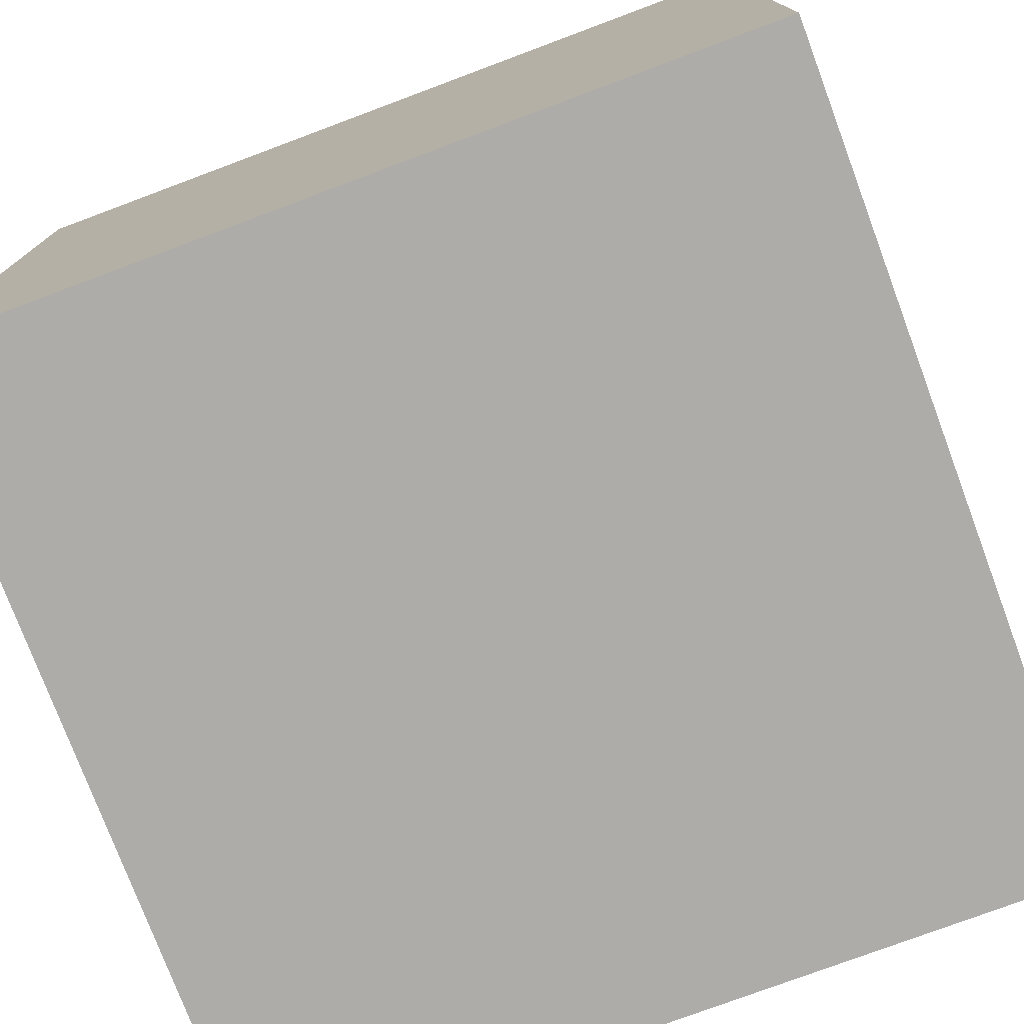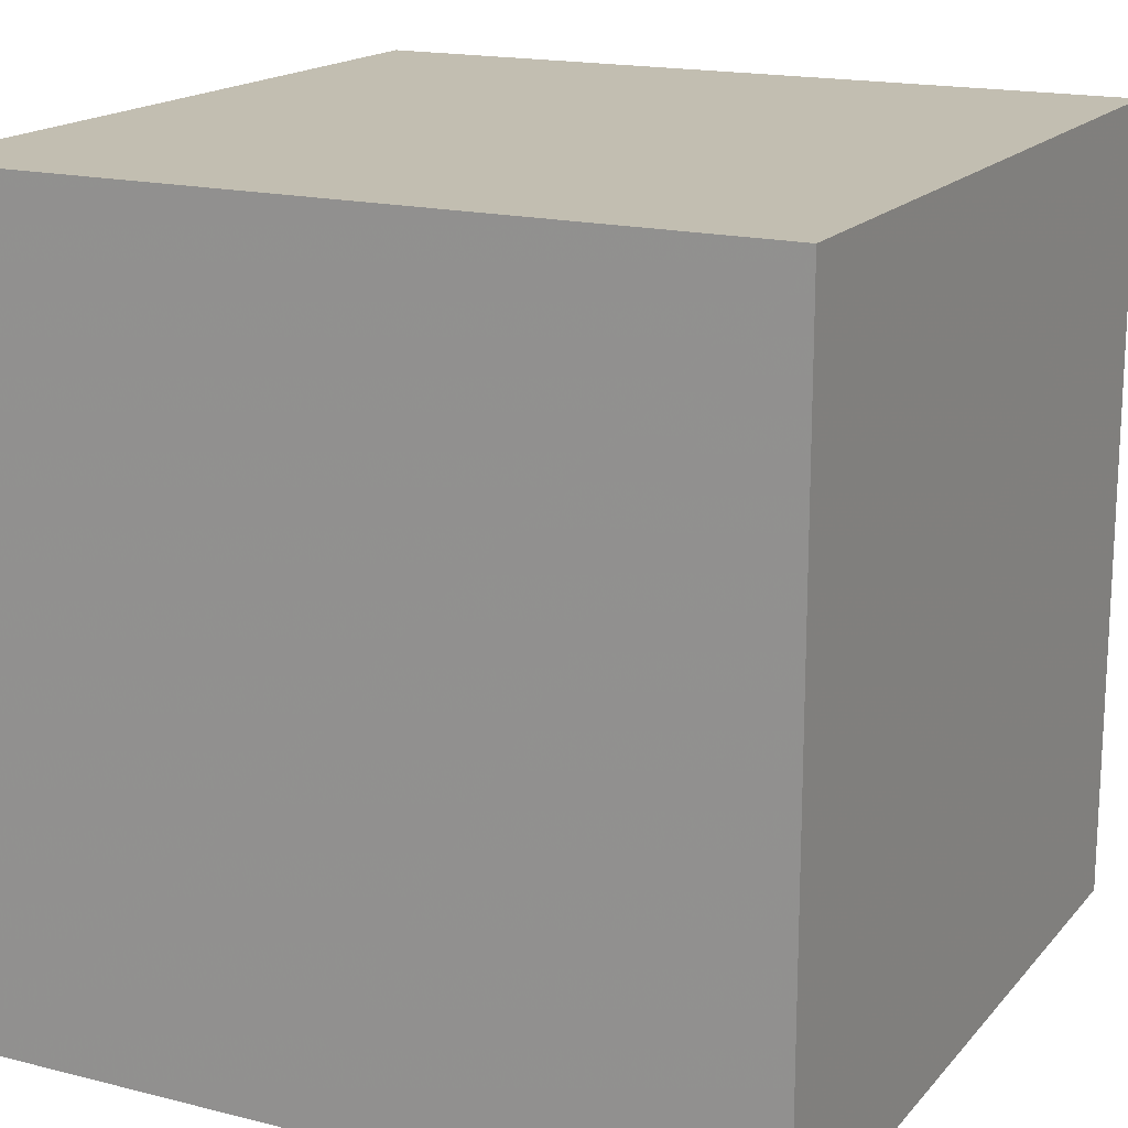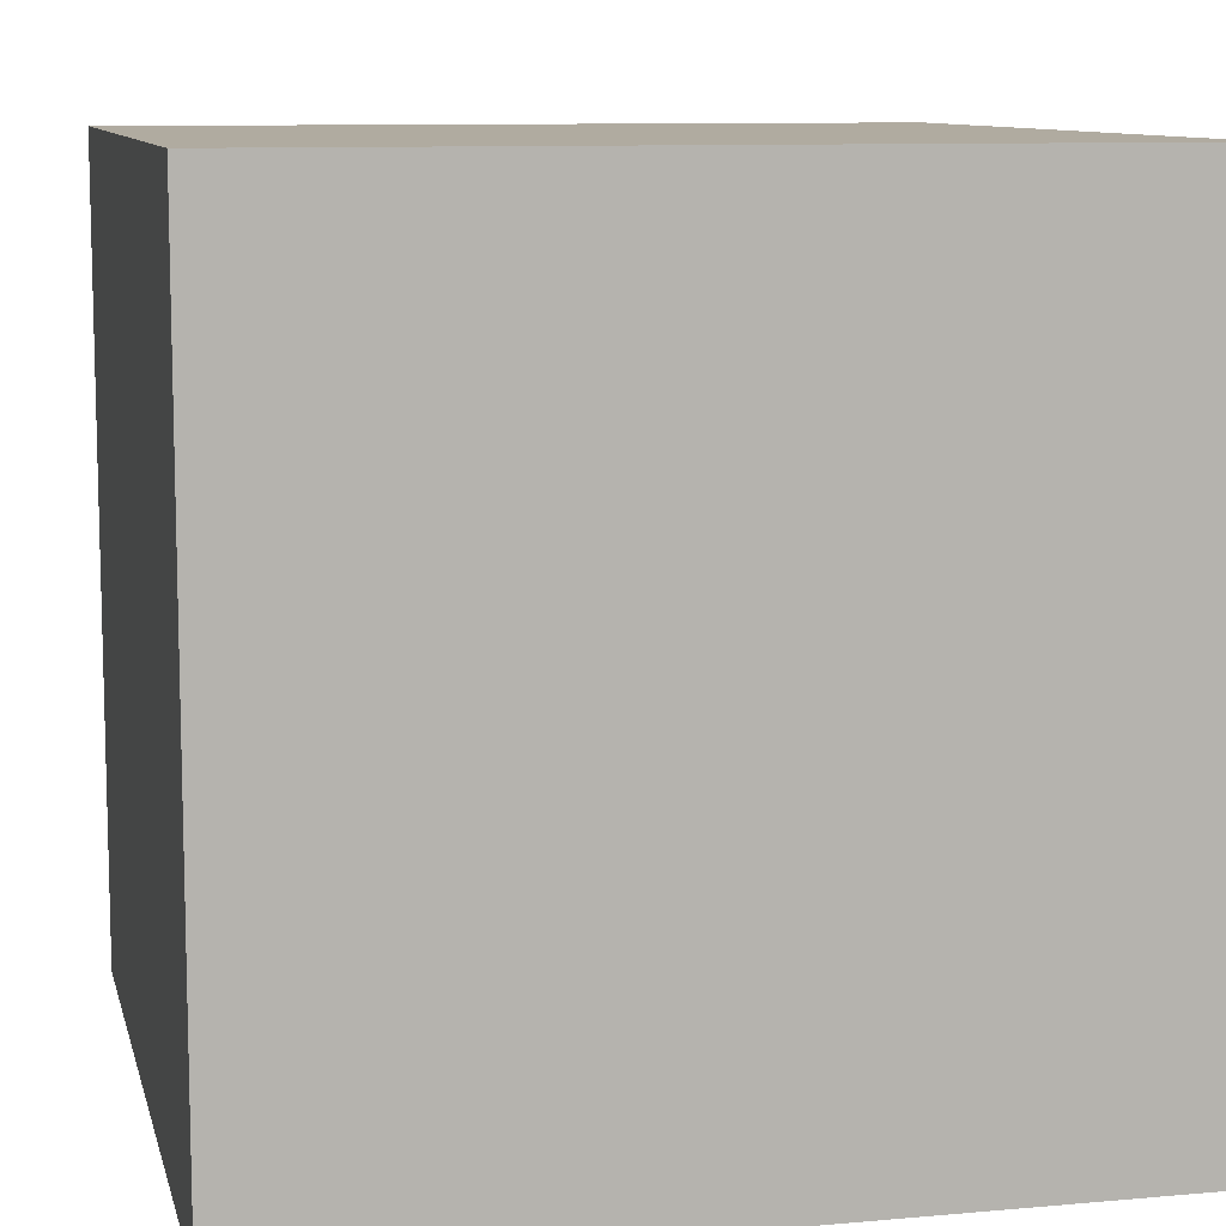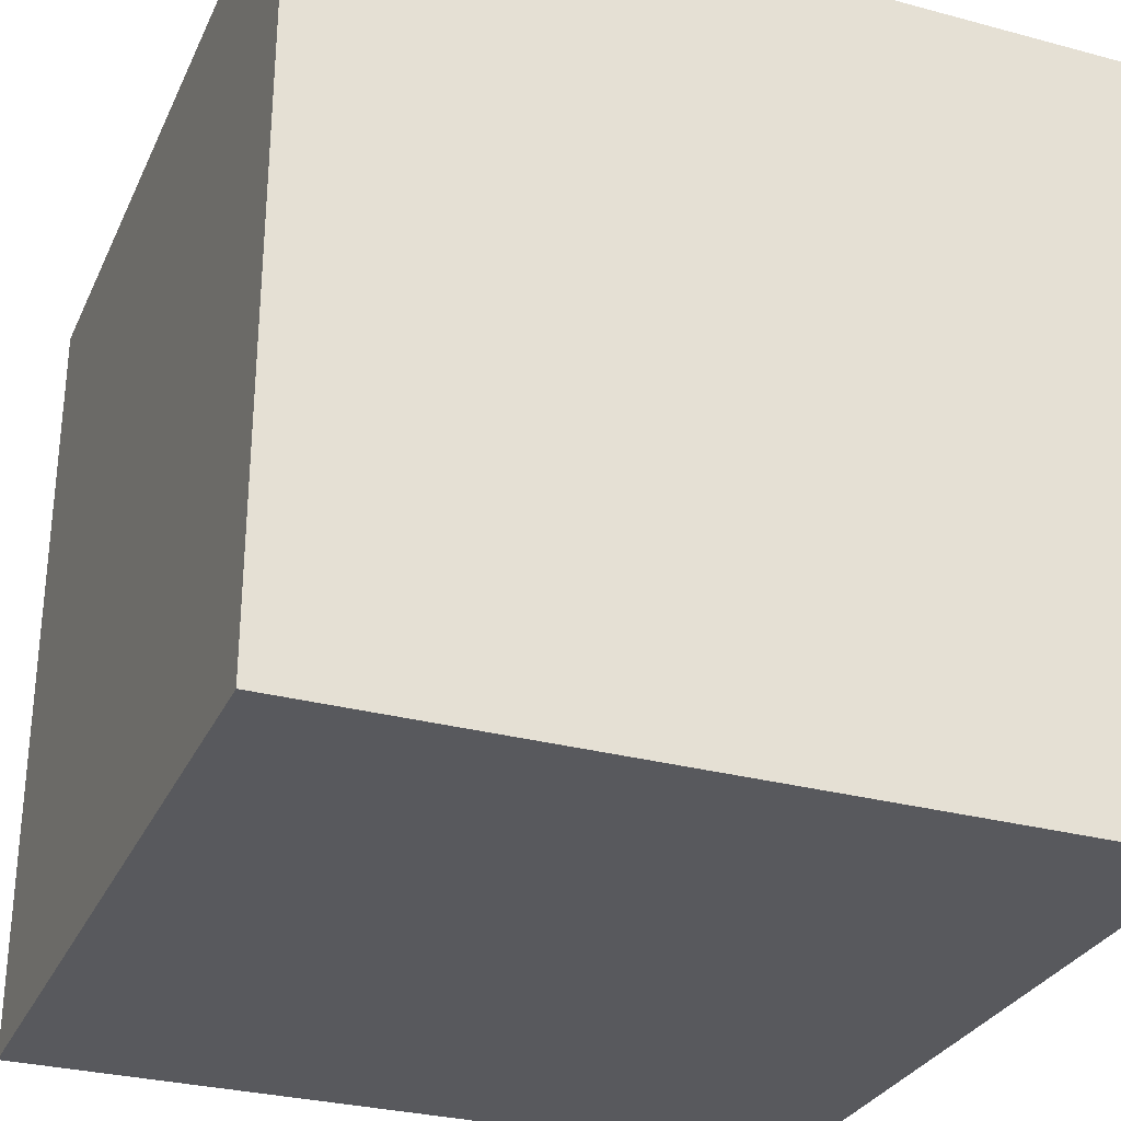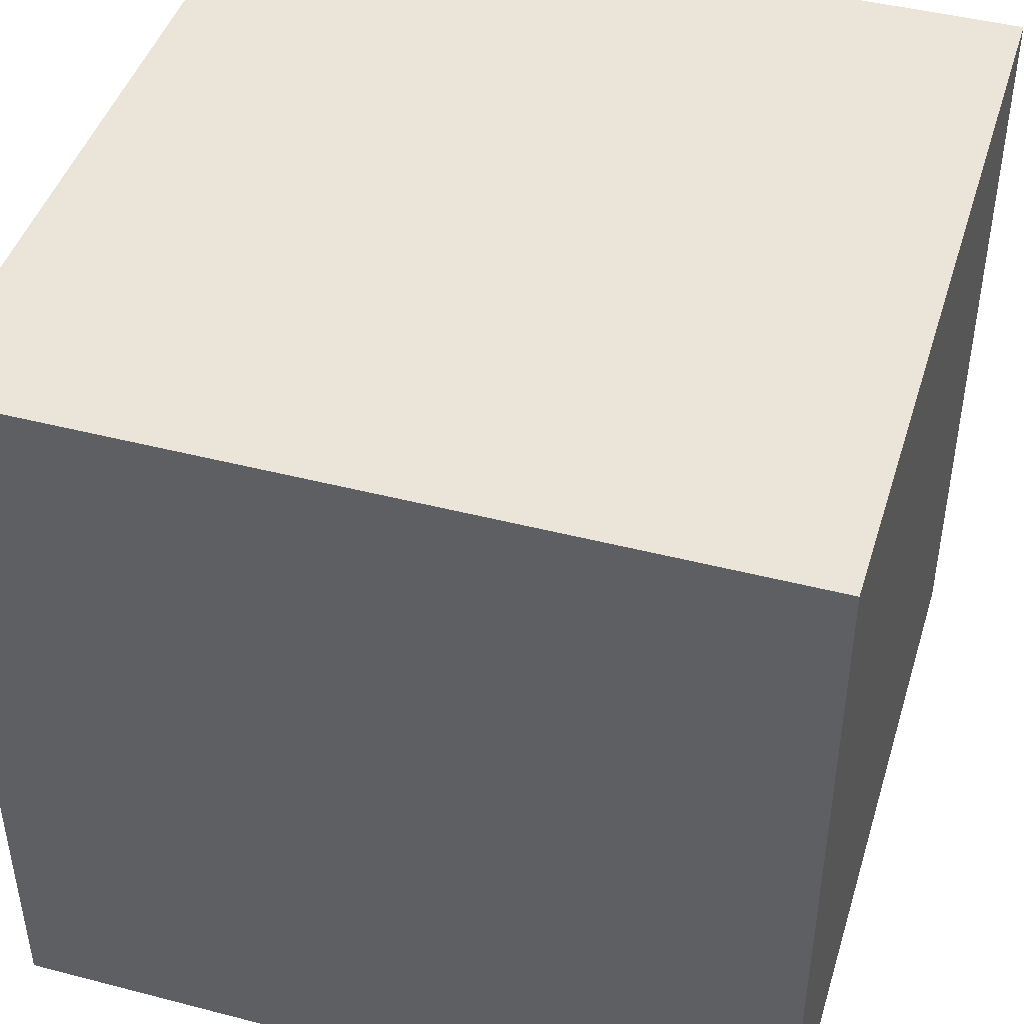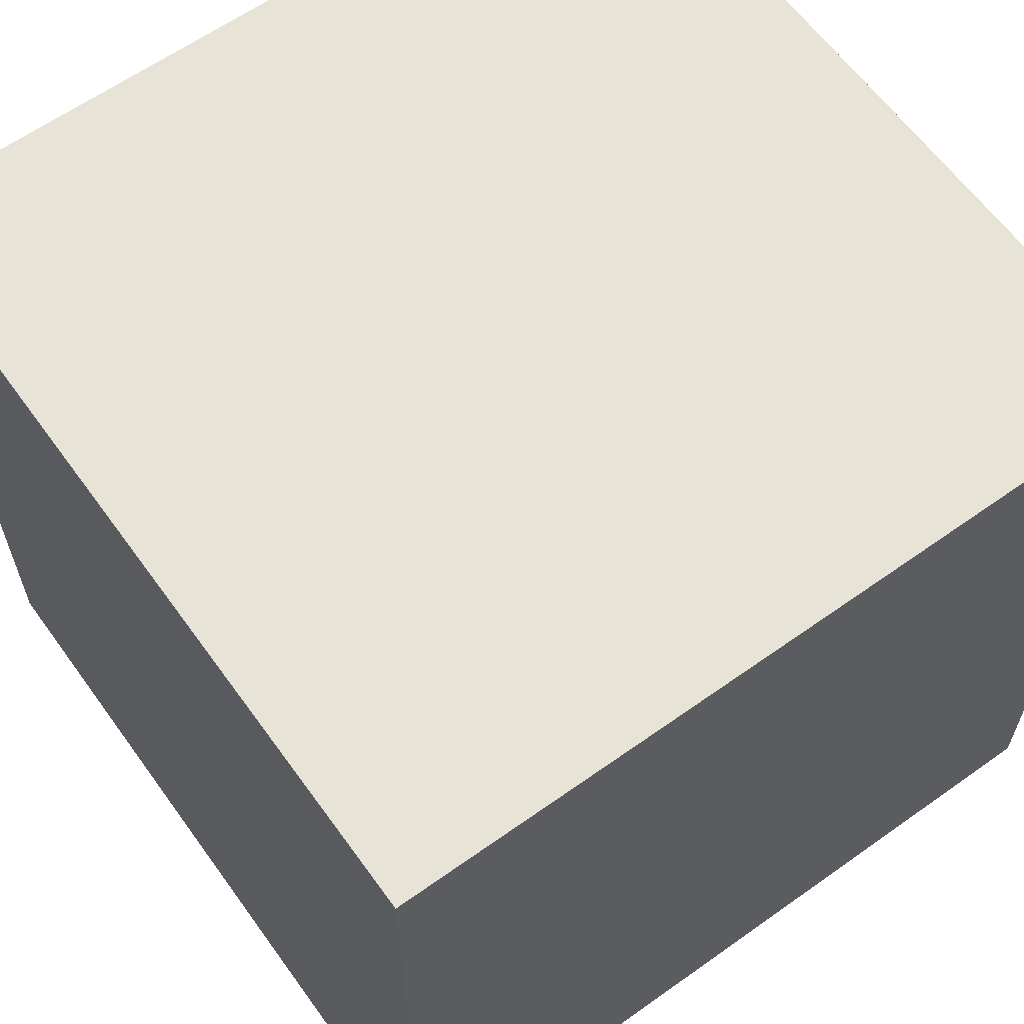
<metadata>
{"format":"obj","ext":"obj","renderer":"f3d","projection":"perspective","resolution":1024,"background":"white","views":[{"elev":-76.6,"azim":-69.5,"up":"+Y"},{"elev":17.1,"azim":-63.2,"up":"+Y"},{"elev":9.8,"azim":-103.0,"up":"+Y"},{"elev":-29.8,"azim":158.6,"up":"+Z"},{"elev":44.6,"azim":16.8,"up":"+Z"},{"elev":62.3,"azim":54.2,"up":"+Y"}]}
</metadata>
<code>
v 1 1 1
v 1 1 -1
v 1 -1 1
v 1 -1 -1
v -1 1 1
v -1 1 -1
v -1 -1 1
v -1 -1 -1
f 1 3 4 2
f 5 6 8 7
f 1 2 6 5
f 3 7 8 4
f 1 5 7 3
f 2 4 8 6

</code>
